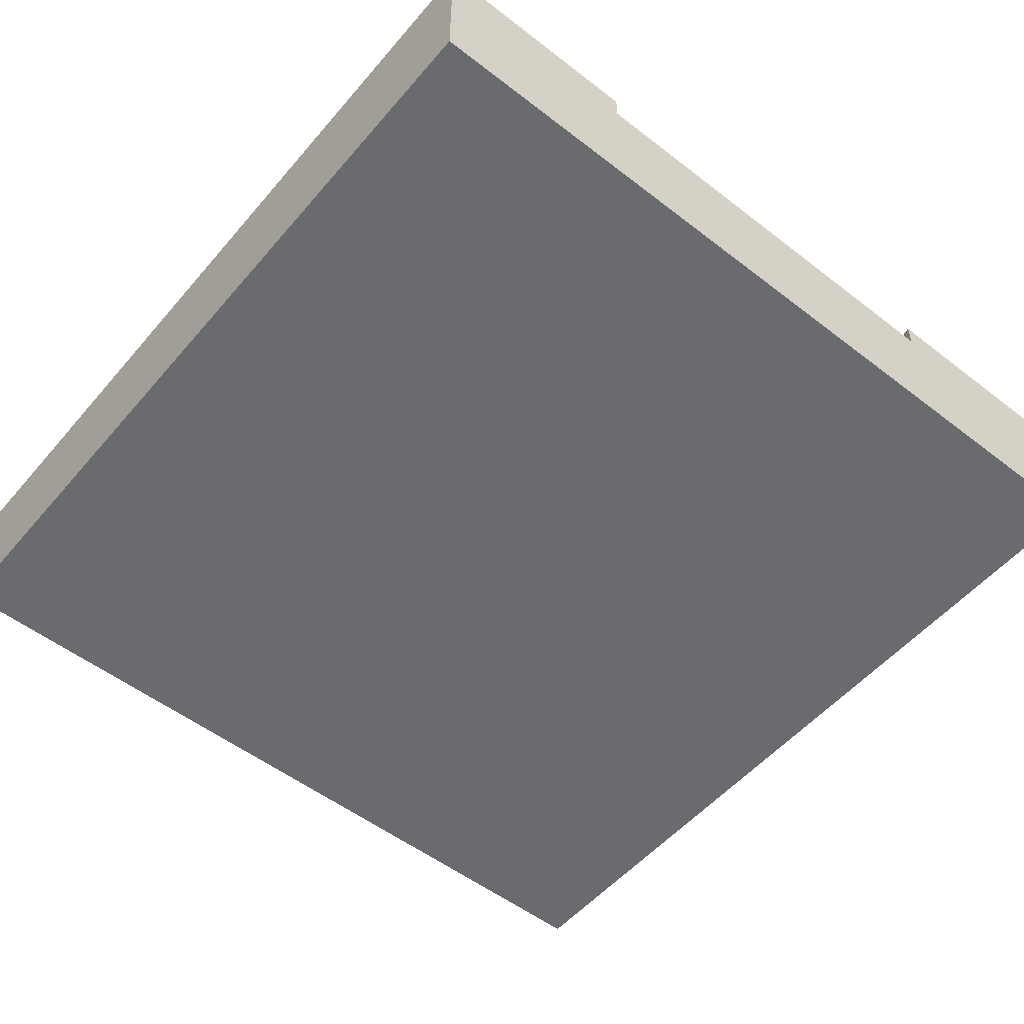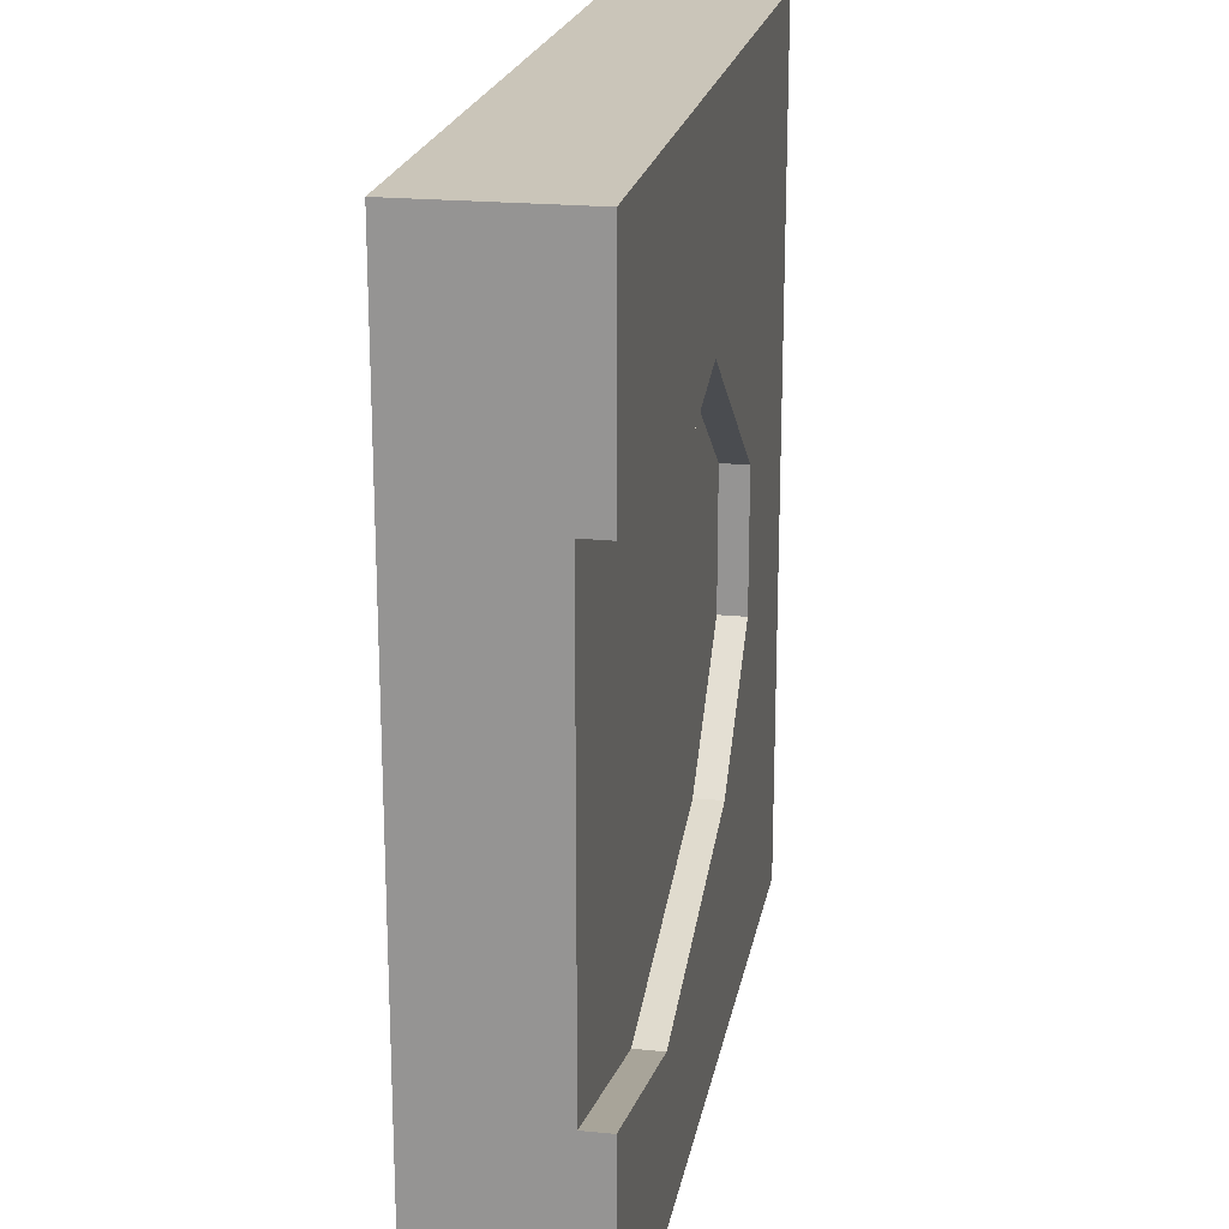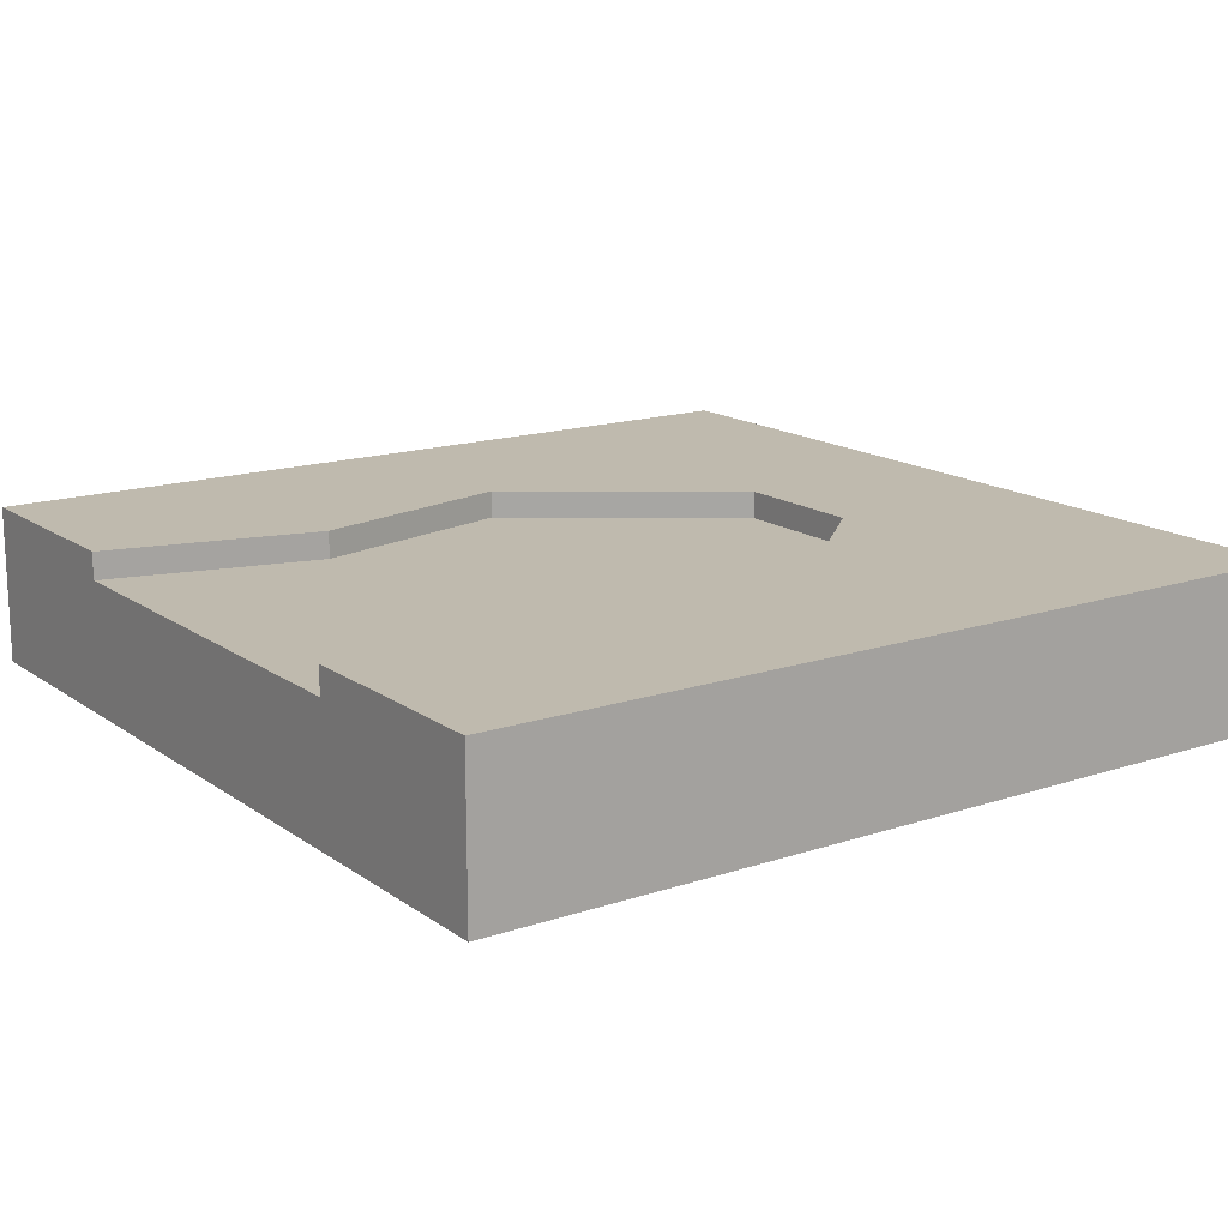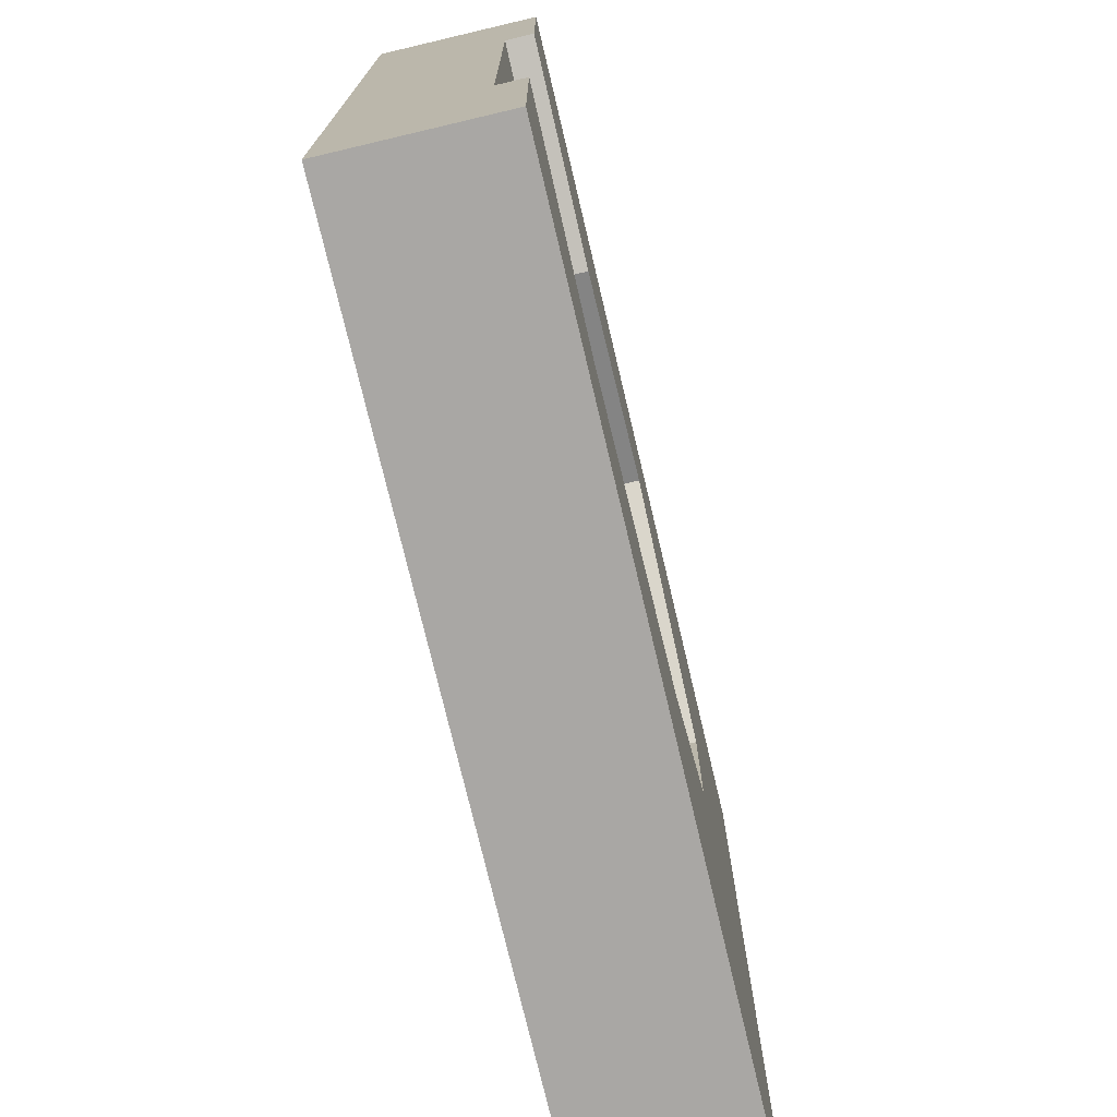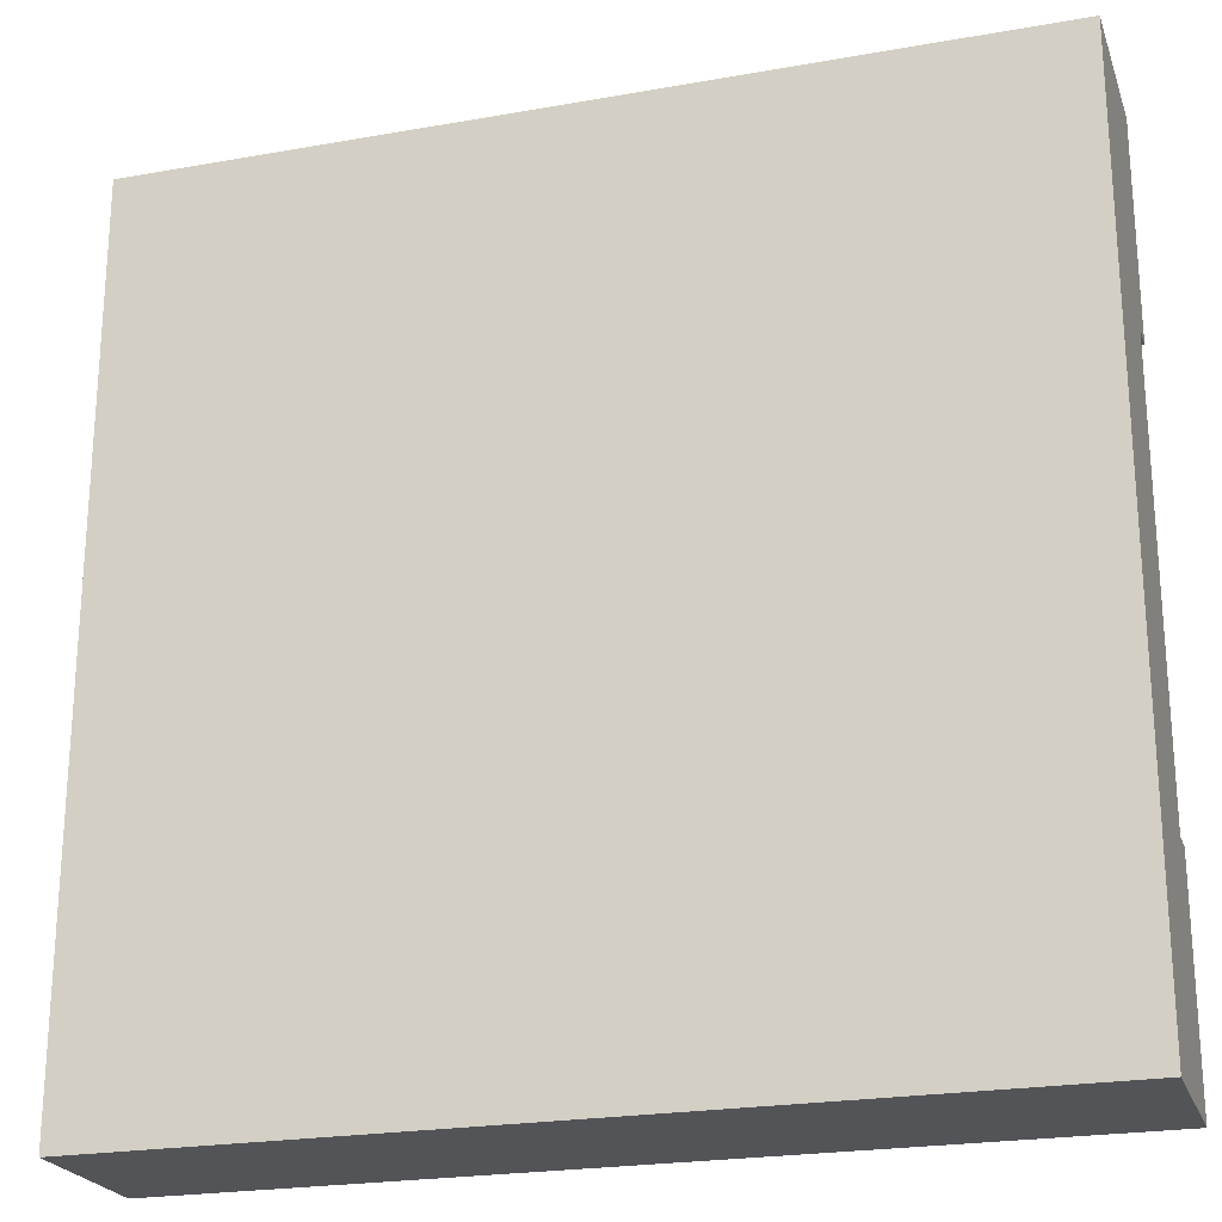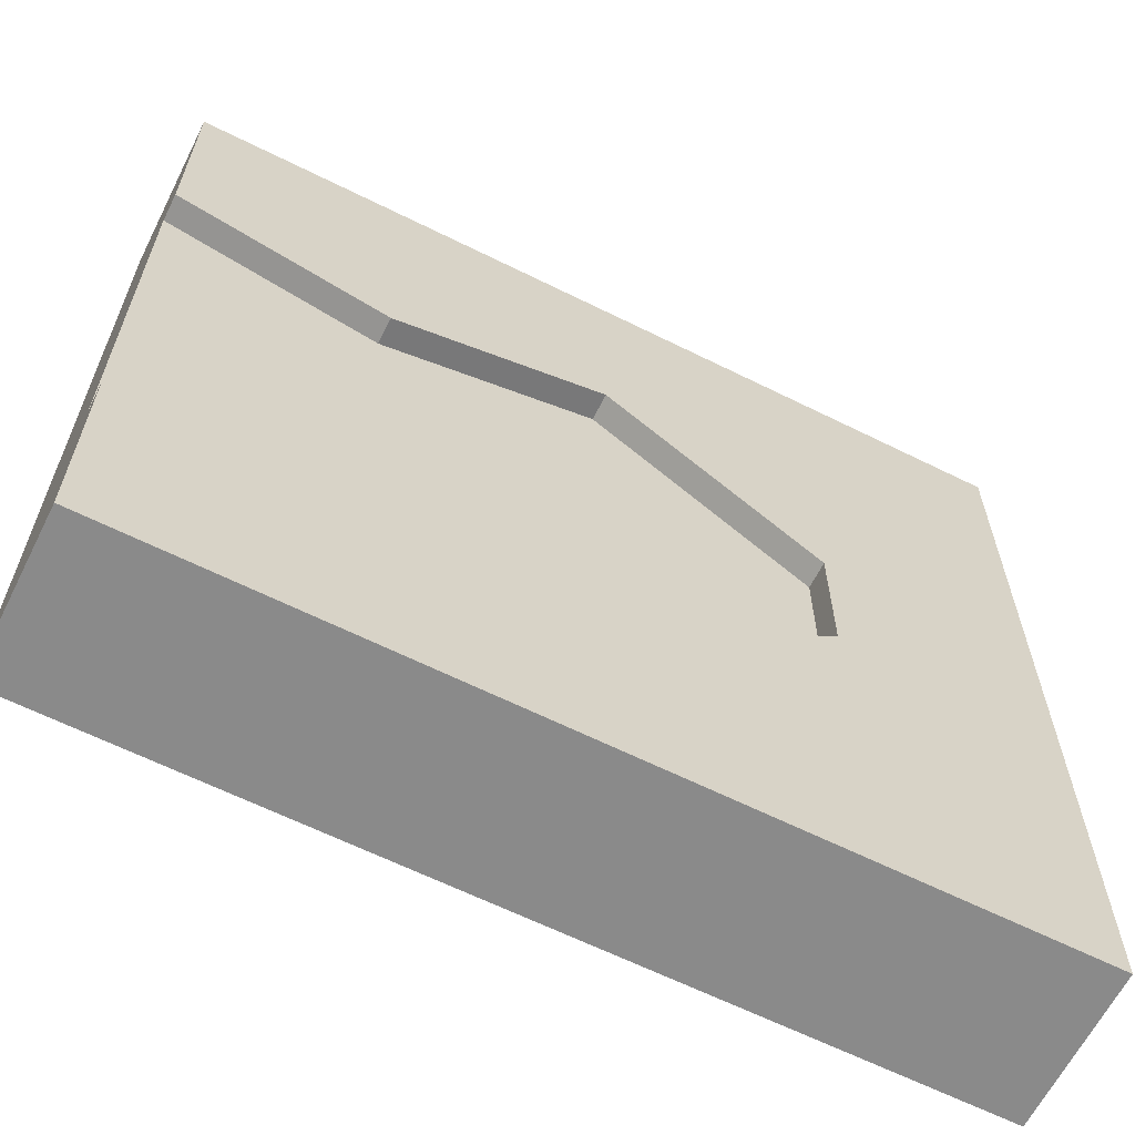
<metadata>
{"format":"obj","ext":"obj","renderer":"f3d","projection":"perspective","resolution":1024,"background":"white","views":[{"elev":-53.4,"azim":50.5,"up":"+Y"},{"elev":20.7,"azim":100.2,"up":"+Z"},{"elev":15.7,"azim":145.0,"up":"+Y"},{"elev":-74.7,"azim":103.3,"up":"+Z"},{"elev":-23.0,"azim":16.8,"up":"+Z"},{"elev":-63.5,"azim":153.3,"up":"+Z"}]}
</metadata>
<code>
o Mesh1_Group1_Model.016
v 1.5 0.455 -0.75
v 0.75 0.455 -1.286
v 0.75 0.55 -1.286
v 1.5 0.55 -0.75
v 3 0.455 -0.75
v 3 0.455 -2.25
v 2.25 0.455 -2.438
v 1.204 0.455 -2.176
v 0.75 0.455 -1.768
v 2.25 0.455 -0.9375
v 3 0.3 -0.75
v 3 0.3 -2.25
v 3 0.55 0
v 3 0 0
v 3 0 -3
v 3 0.55 -3
v 3 0.55 -2.25
v 3 0.55 -0.75
v 0 0 -0
v 0 0.55 0
v 0 0 -3
v 0 0.55 -3
v 0.75 0.55 -1.768
v 1.204 0.55 -2.176
v 2.25 0.55 -2.438
v 2.25 0.55 -0.9375
f 6 5 11 12
f 8 9 2
f 2 1 8
f 6 7 10 5
f 23 9 8 24
f 24 8 7 25
f 25 7 6 17
f 8 1 10 7
f 18 5 10 26
f 4 1 2 3
f 3 2 9 23
f 26 10 1 4
f 14 15 11
f 23 22 3
f 13 14 11 5
f 20 19 14 13
f 18 13 5
f 17 6 16
f 16 6 12 15
f 12 11 15
f 21 15 14 19
f 22 21 19 20
f 25 17 16
f 20 13 4
f 18 26 13
f 13 26 4
f 25 16 22
f 24 25 22
f 20 4 3
f 23 24 22
f 20 3 22
f 16 15 21 22

</code>
